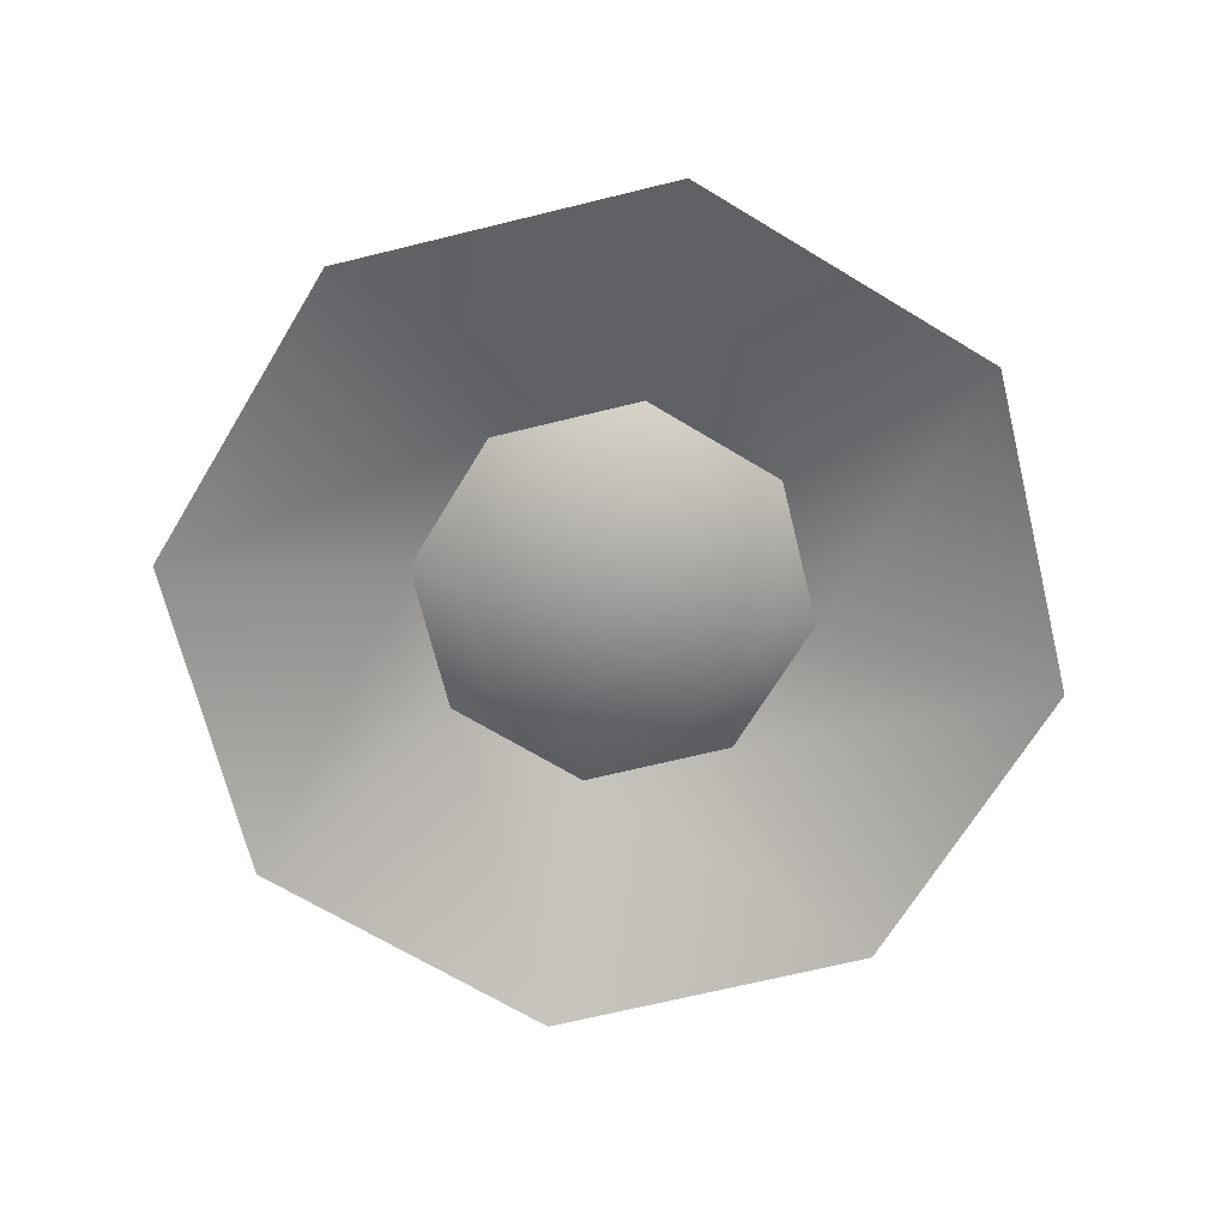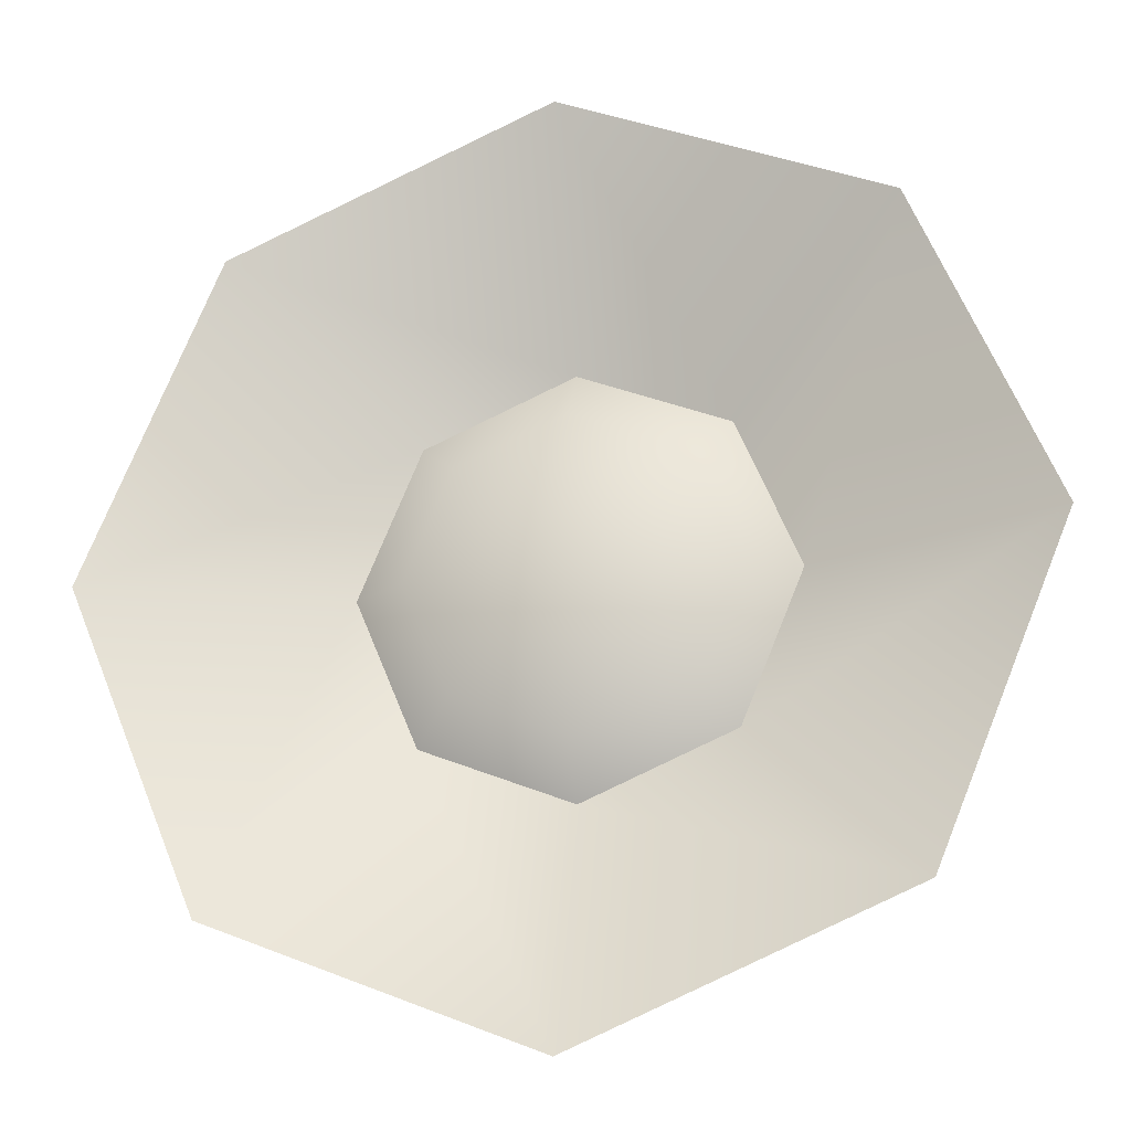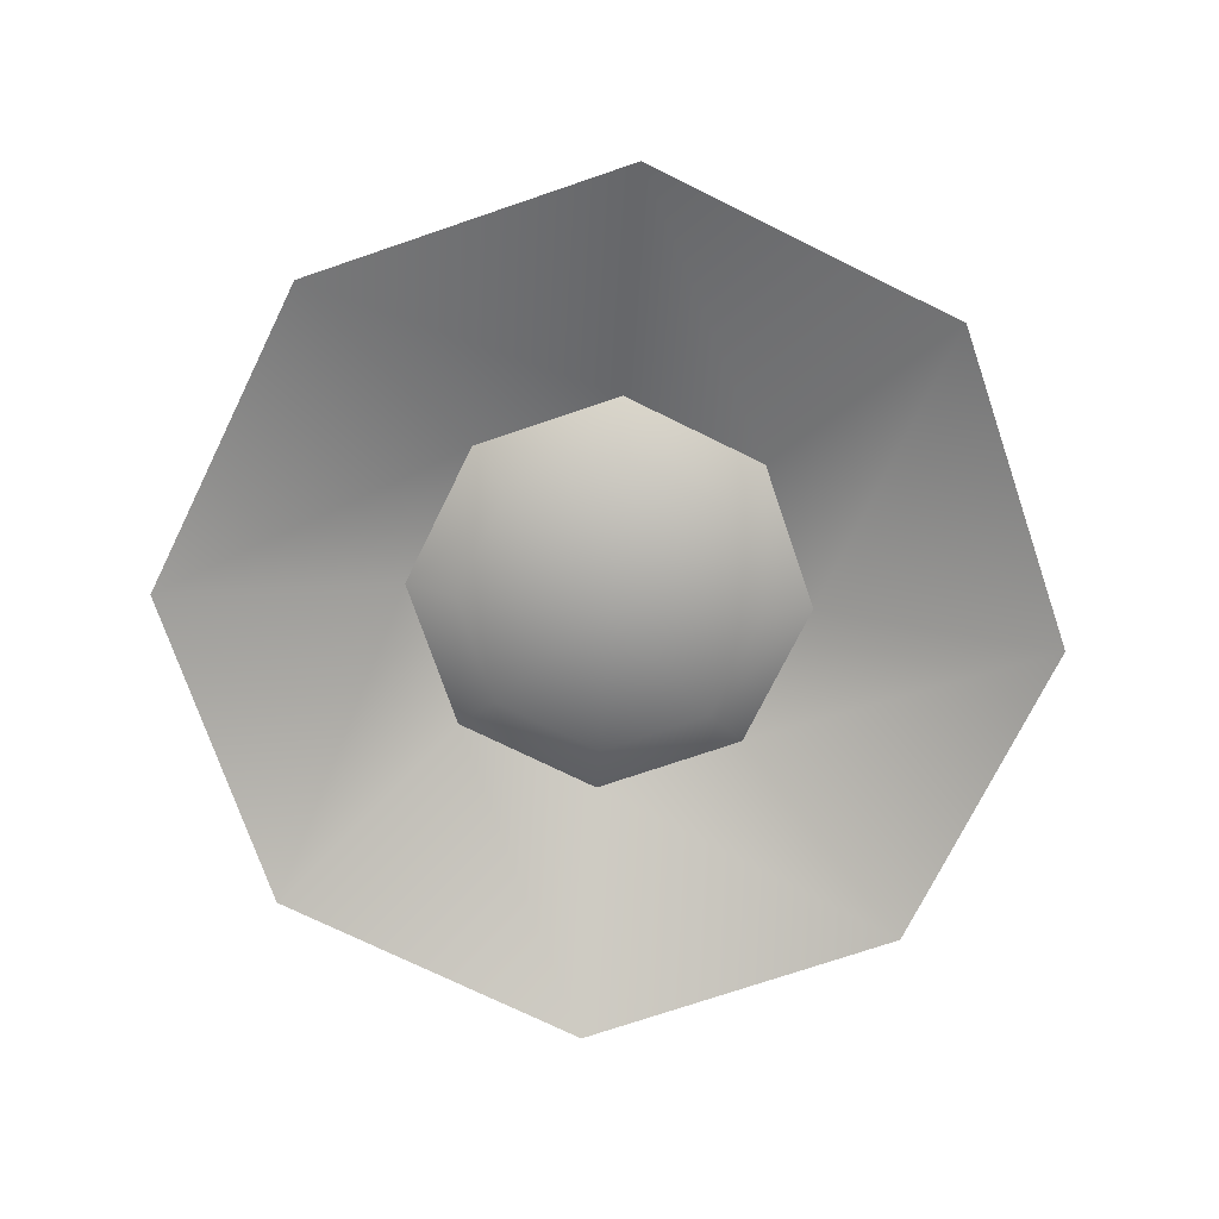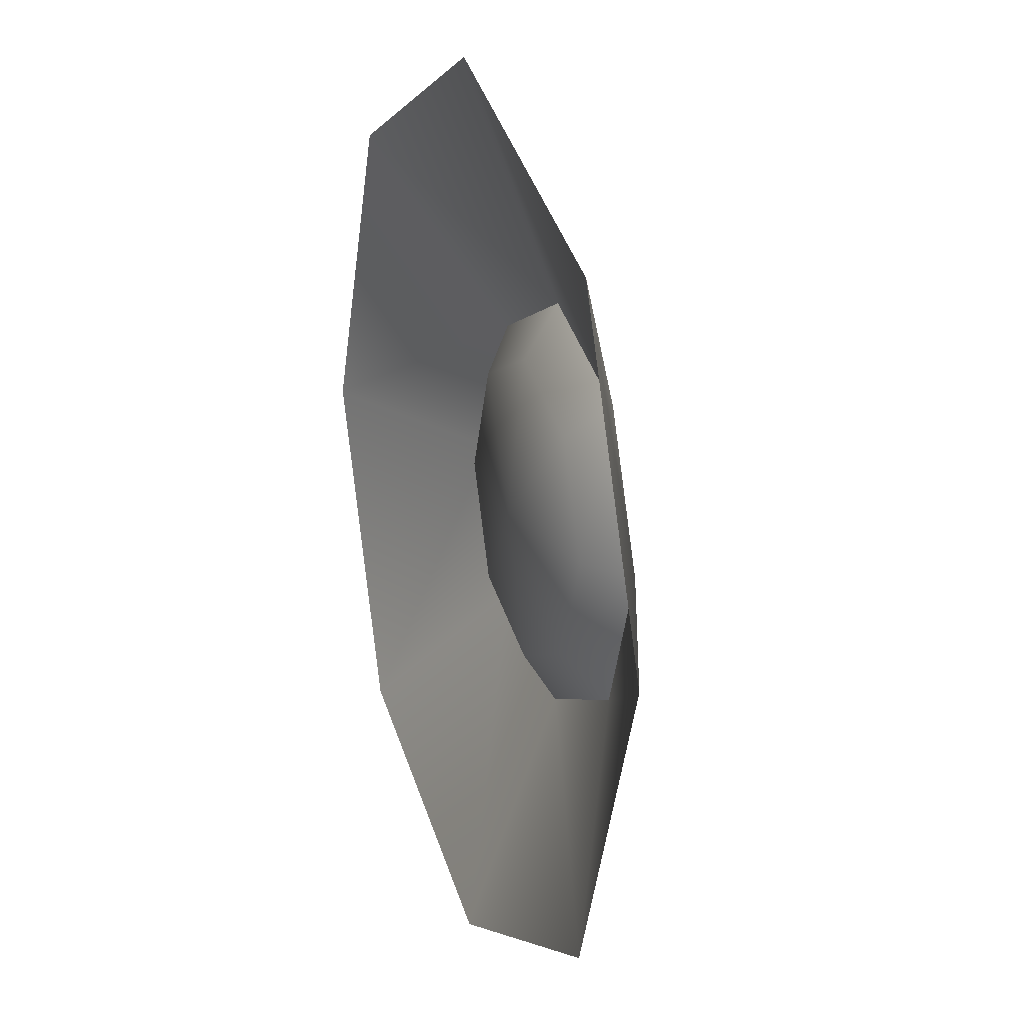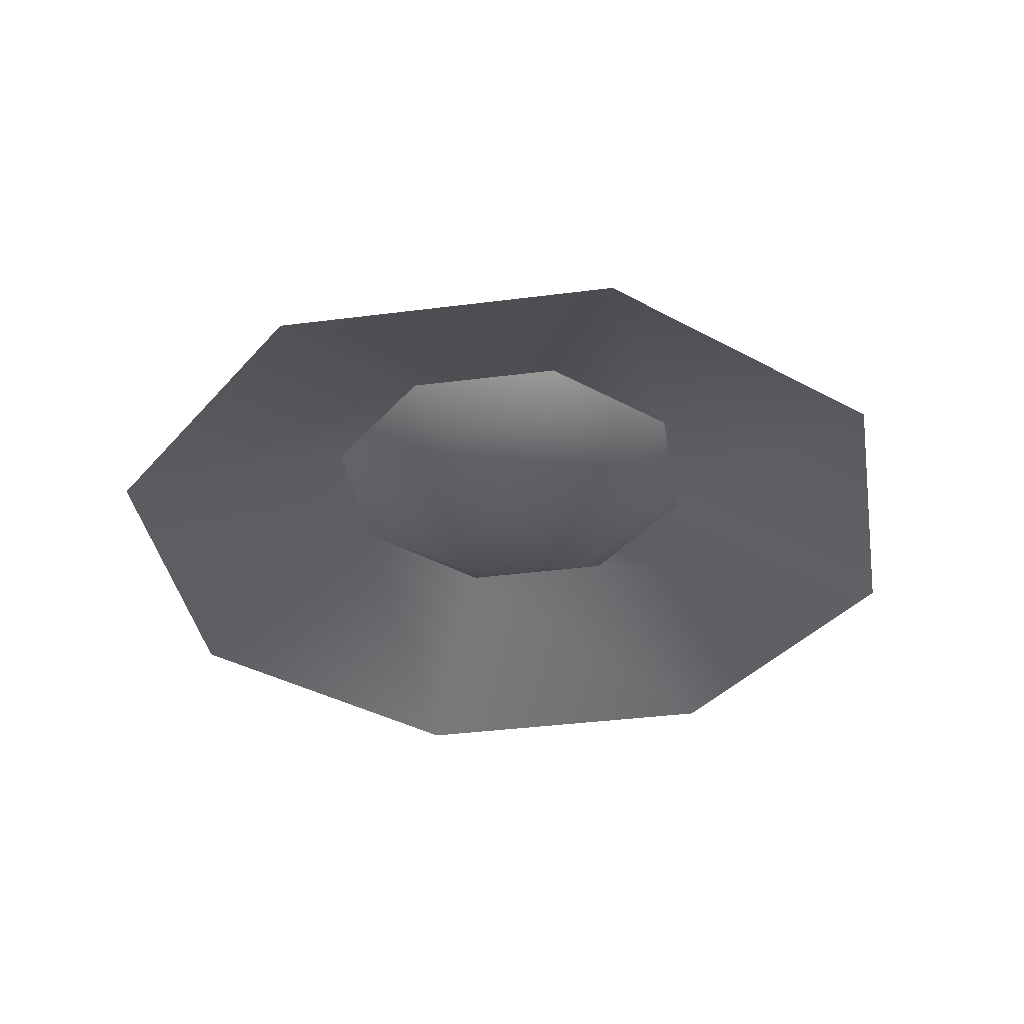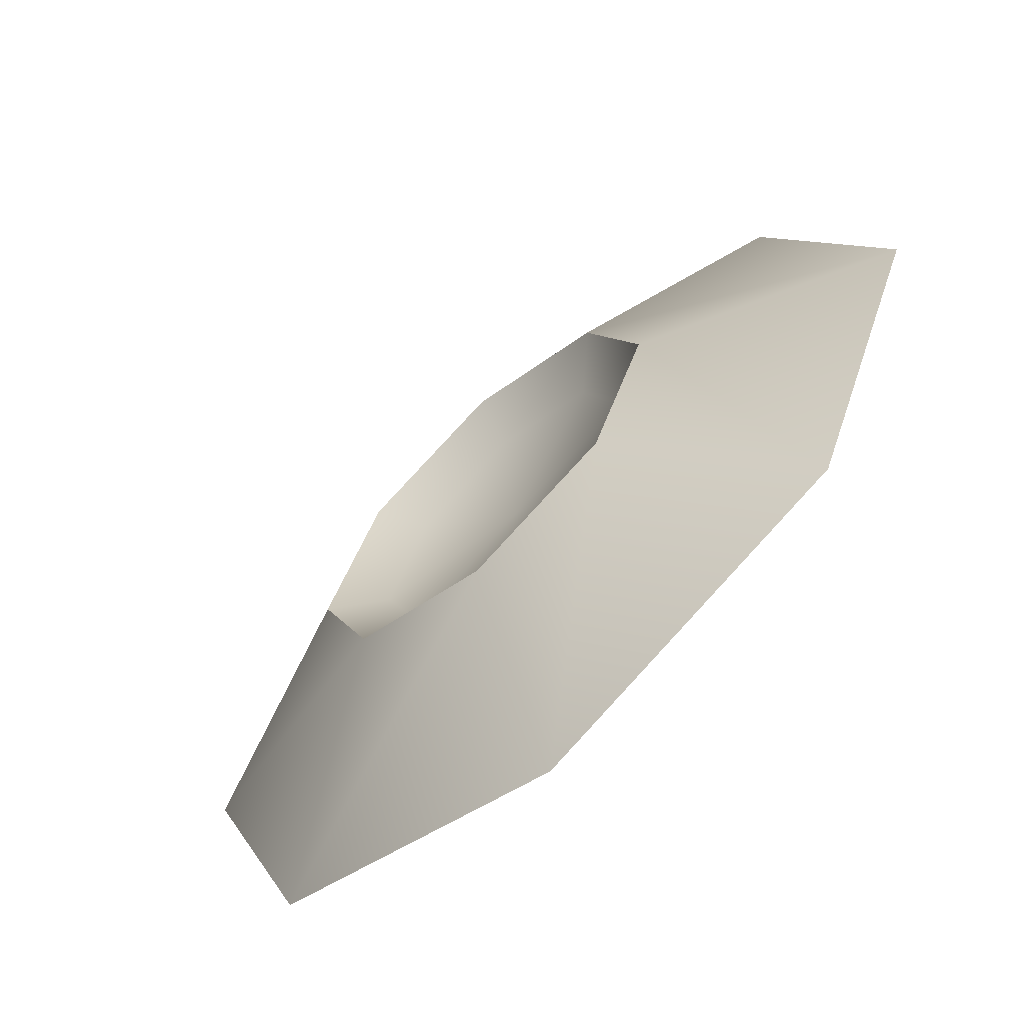
<metadata>
{"format":"obj","ext":"obj","renderer":"f3d","projection":"perspective","resolution":1024,"background":"white","views":[{"elev":-68.3,"azim":36.3,"up":"+Y"},{"elev":-21.7,"azim":12.7,"up":"+Z"},{"elev":-73.3,"azim":131.3,"up":"+Y"},{"elev":19.7,"azim":70.7,"up":"+Z"},{"elev":-36.9,"azim":77.0,"up":"+Y"},{"elev":-66.0,"azim":-137.3,"up":"+Z"}]}
</metadata>
<code>
v  3.204 -0.1982 0.0461
v  2.261 -0.1982 -2.229
v  1.039 0.4717 -1.007
v  1.475 0.4717 0.0461
v  -0.0136 -0.1982 -3.171
v  -0.0136 0.4717 -1.443
v  -2.288 -0.1982 -2.229
v  -1.066 0.4717 -1.007
v  -3.231 -0.1982 0.0461
v  -1.502 0.4717 0.0461
v  -2.288 -0.1982 2.321
v  -1.066 0.4717 1.099
v  -0.0136 -0.1982 3.263
v  -0.0136 0.4717 1.535
v  2.261 -0.1982 2.321
v  1.039 0.4717 1.099
v  0.7713 0.2285 -0.7389
v  1.096 0.2285 0.0461
v  -0.0136 0.2285 -1.064
v  -0.7985 0.2285 -0.7389
v  -1.124 0.2285 0.0461
v  -0.7985 0.2285 0.831
v  -0.0136 0.2285 1.156
v  0.7713 0.2285 0.831
v  -0.0136 0.1095 0.0461
o Cone001
g Cone001
f 1 2 3
f 3 4 1
f 2 5 6
f 6 3 2
f 5 7 8
f 8 6 5
f 7 9 10
f 10 8 7
f 9 11 12
f 12 10 9
f 11 13 14
f 14 12 11
f 13 15 16
f 16 14 13
f 15 1 4
f 4 16 15
f 4 3 17
f 17 18 4
f 3 6 19
f 19 17 3
f 6 8 20
f 20 19 6
f 8 10 21
f 21 20 8
f 10 12 22
f 22 21 10
f 12 14 23
f 23 22 12
f 14 16 24
f 24 23 14
f 16 4 18
f 18 24 16
f 25 18 17
f 25 17 19
f 25 19 20
f 25 20 21
f 25 21 22
f 25 22 23
f 25 23 24
f 25 24 18

</code>
